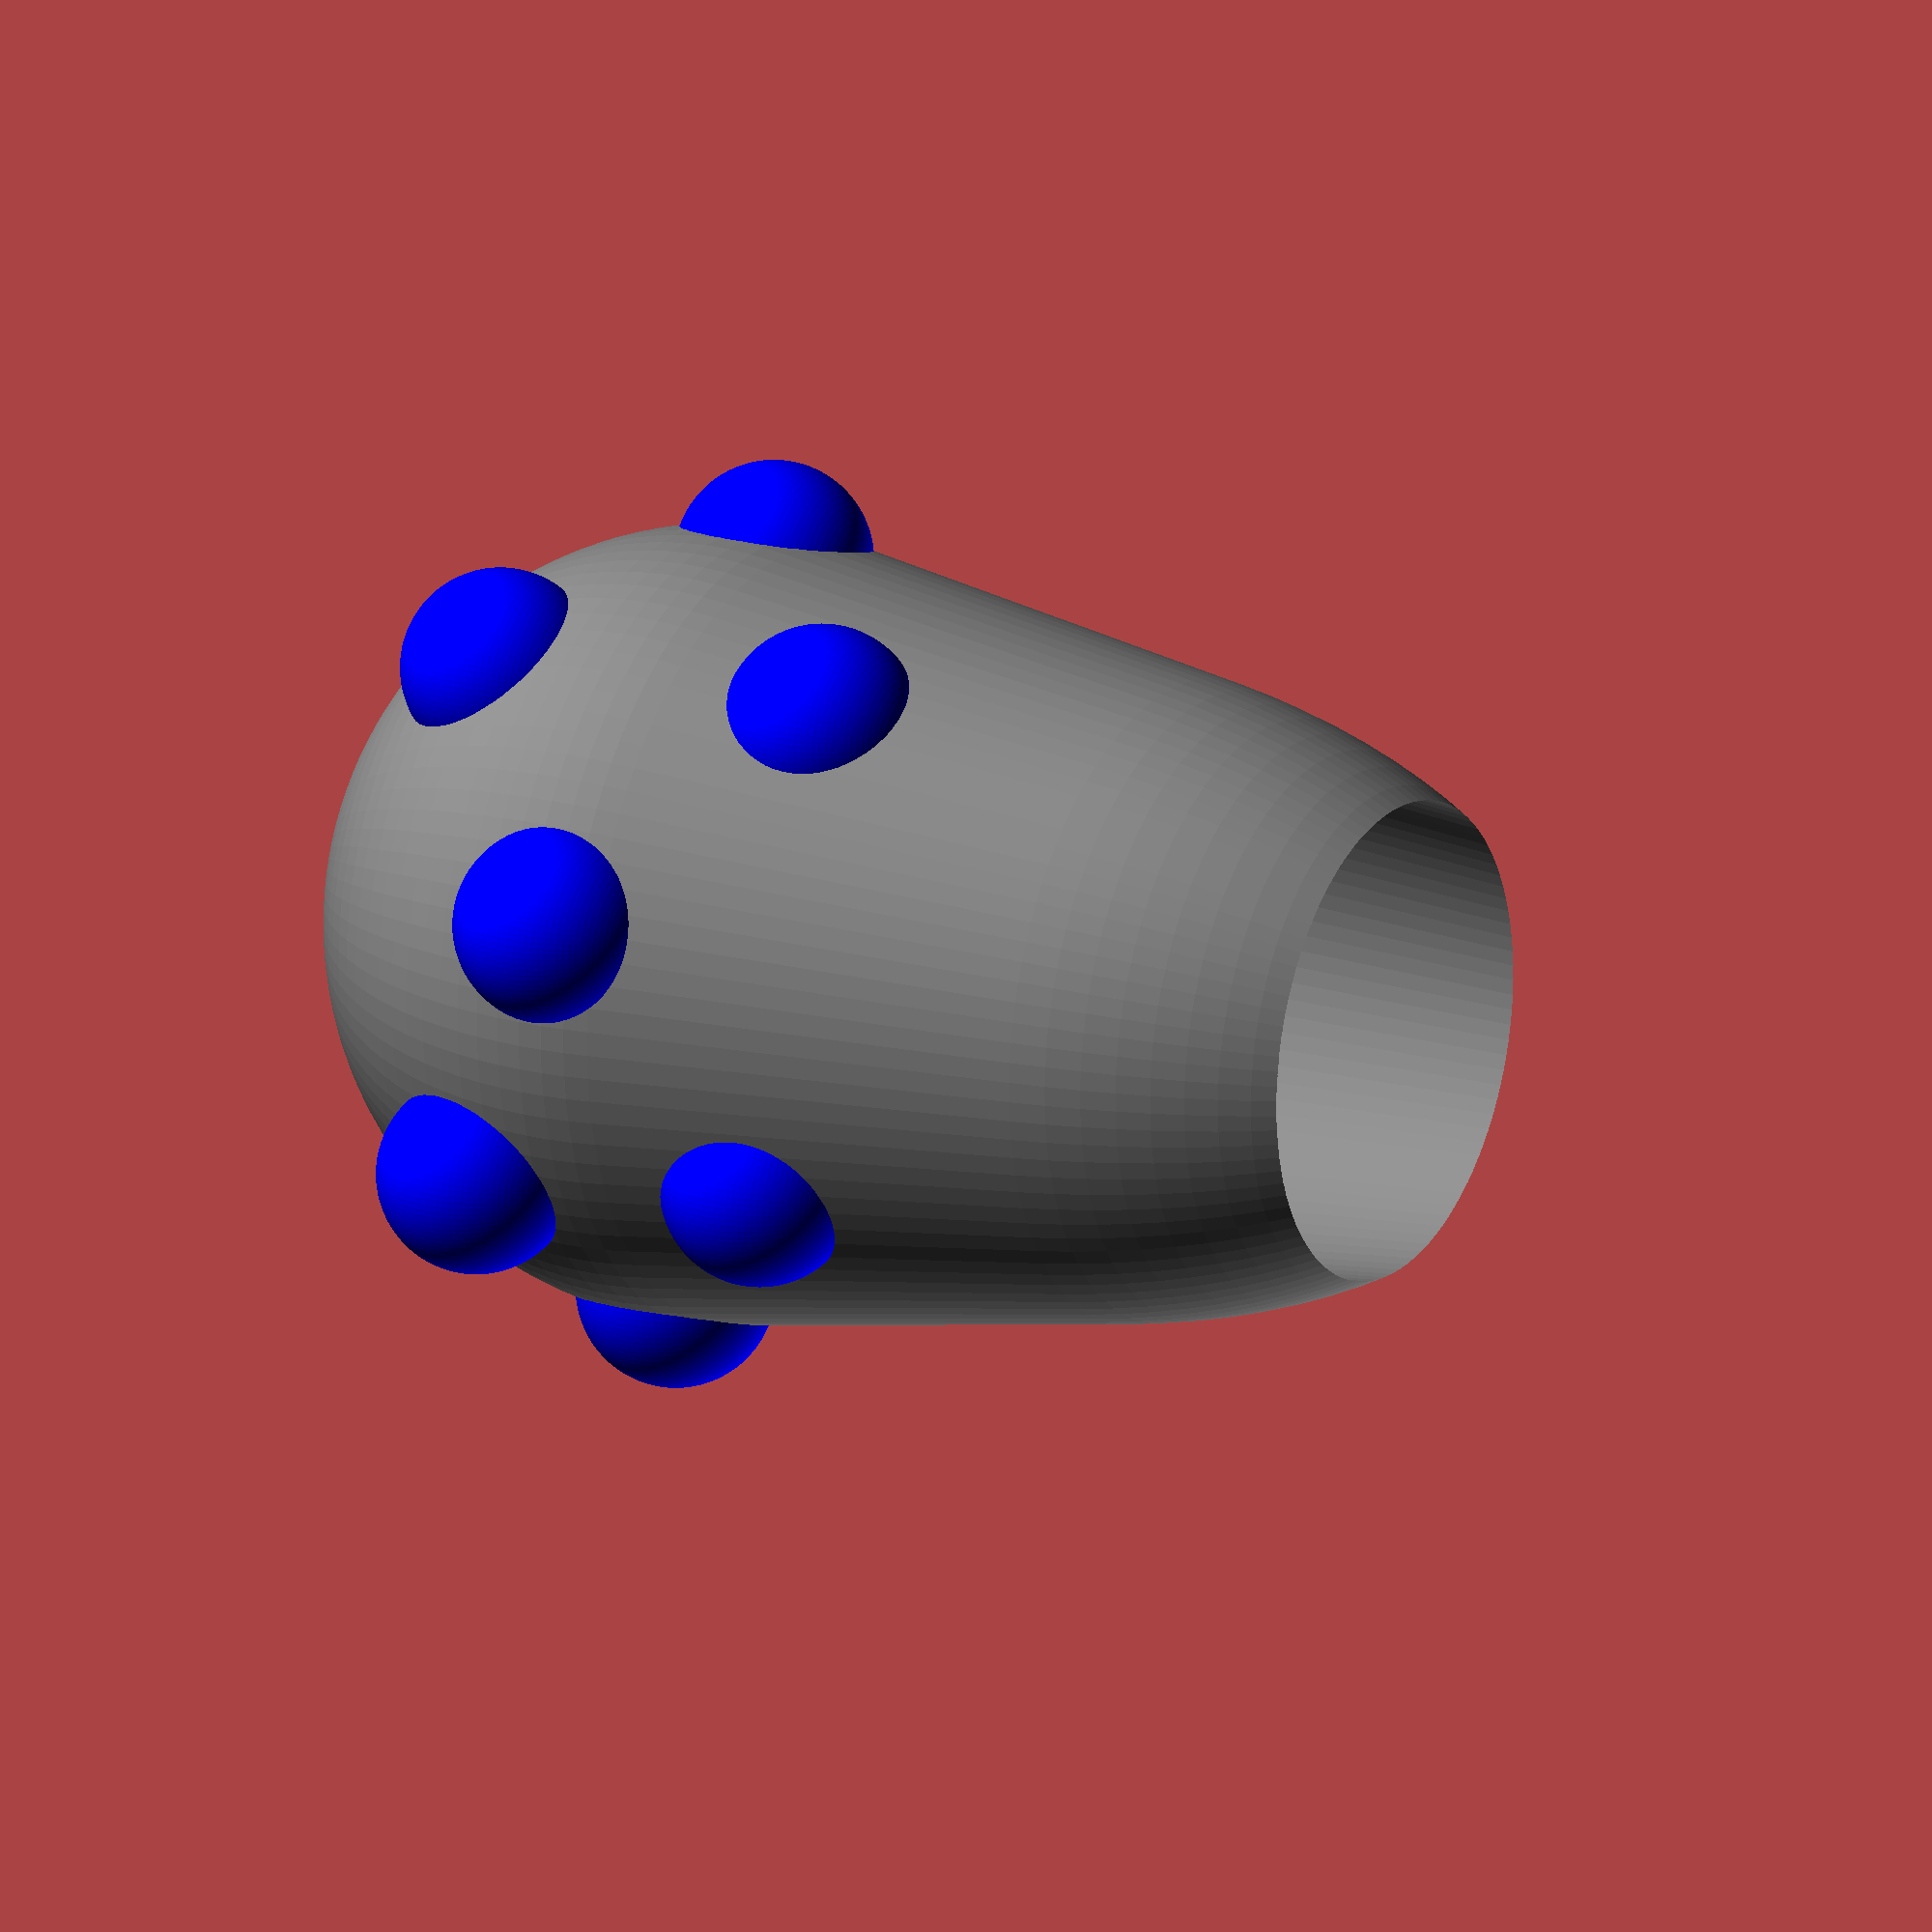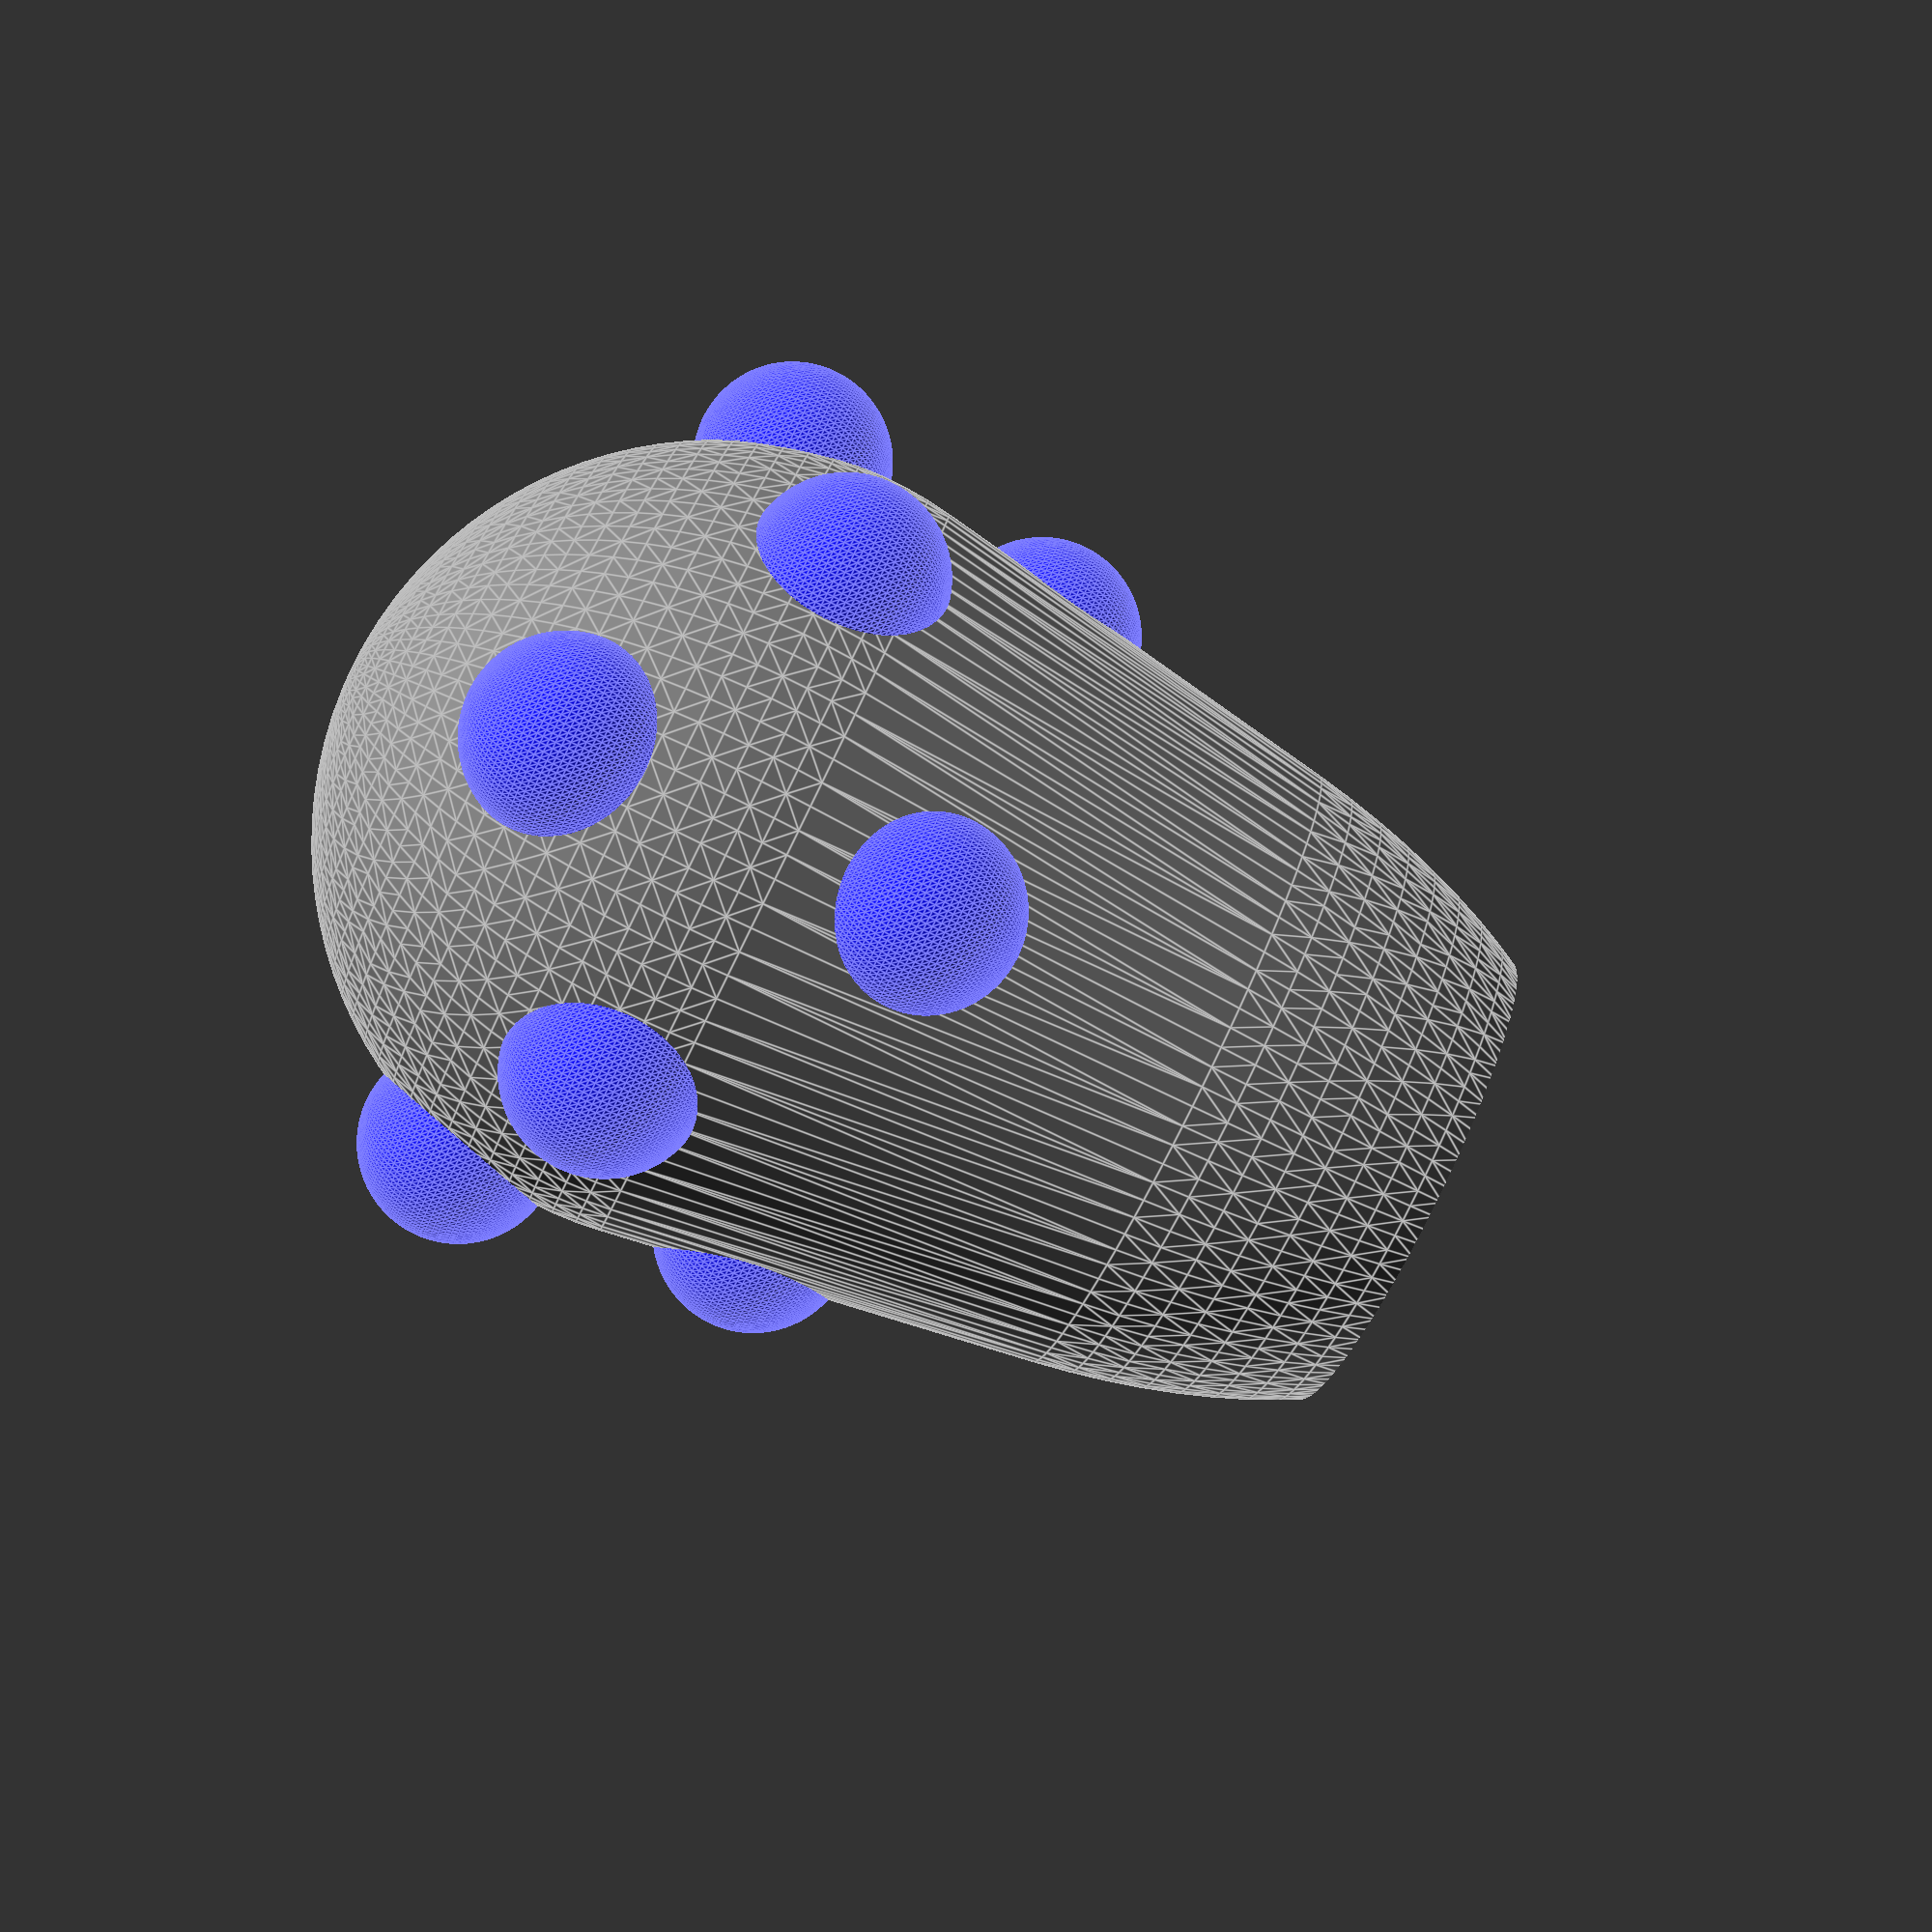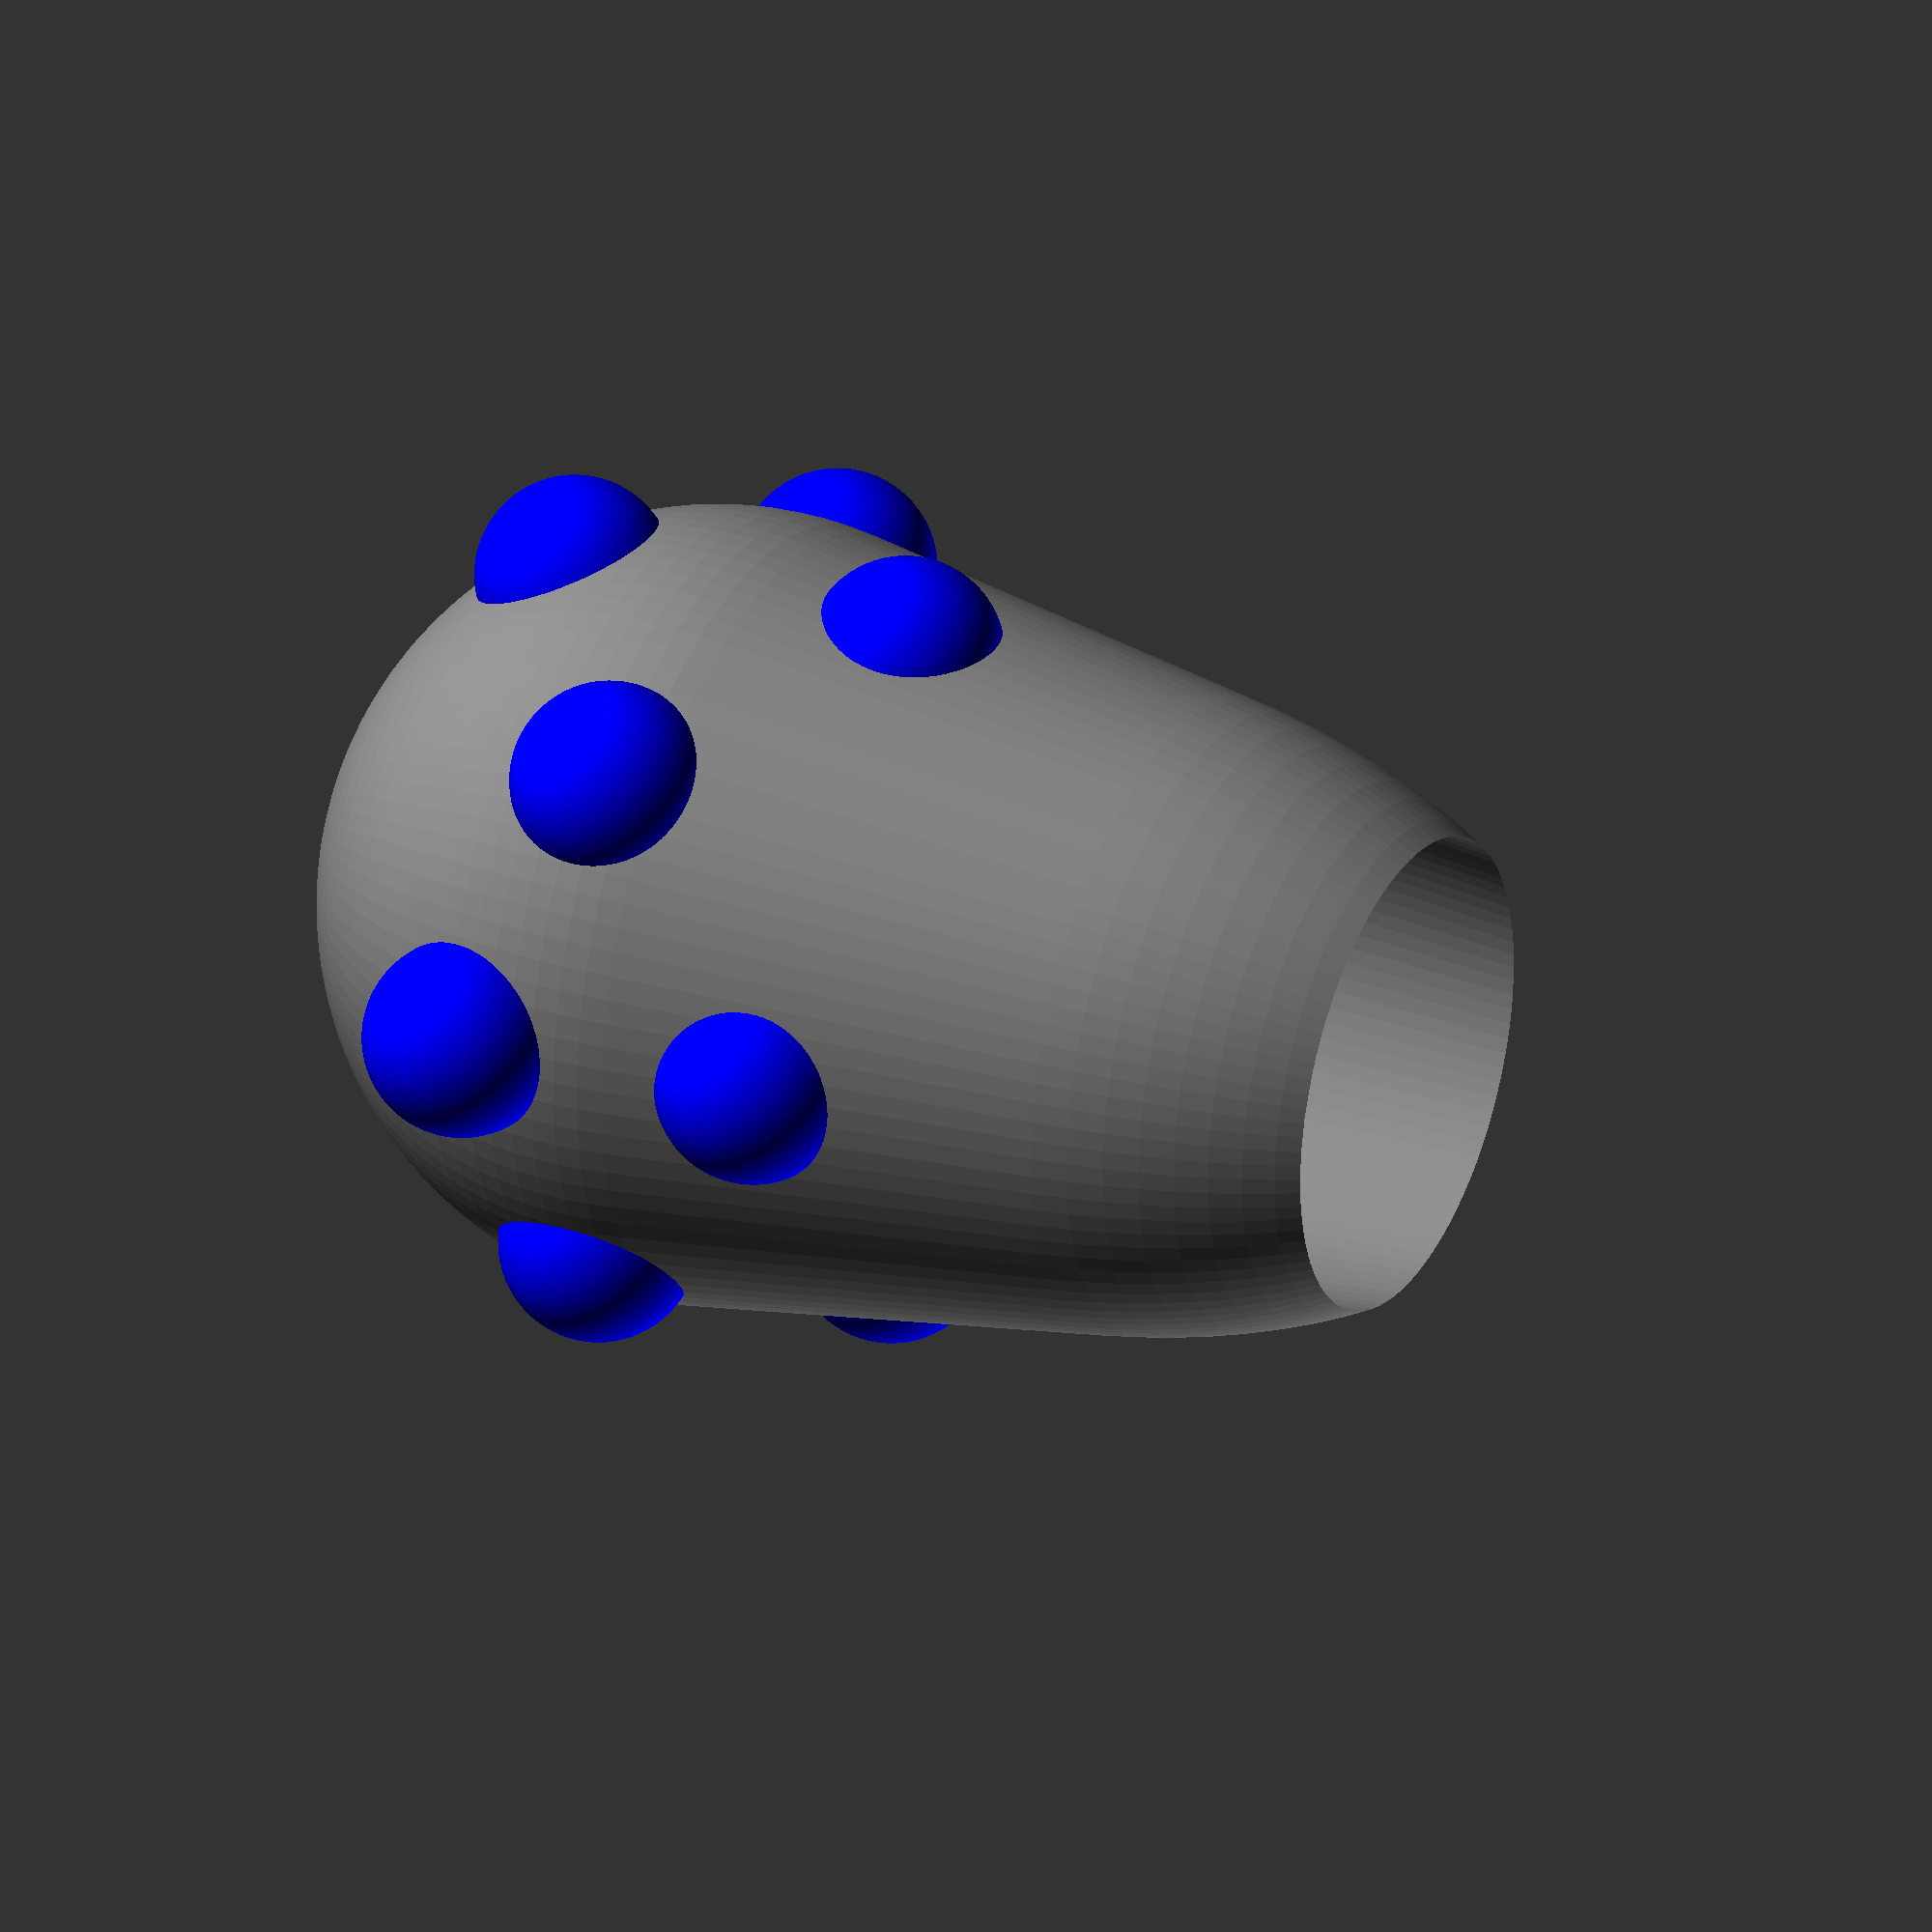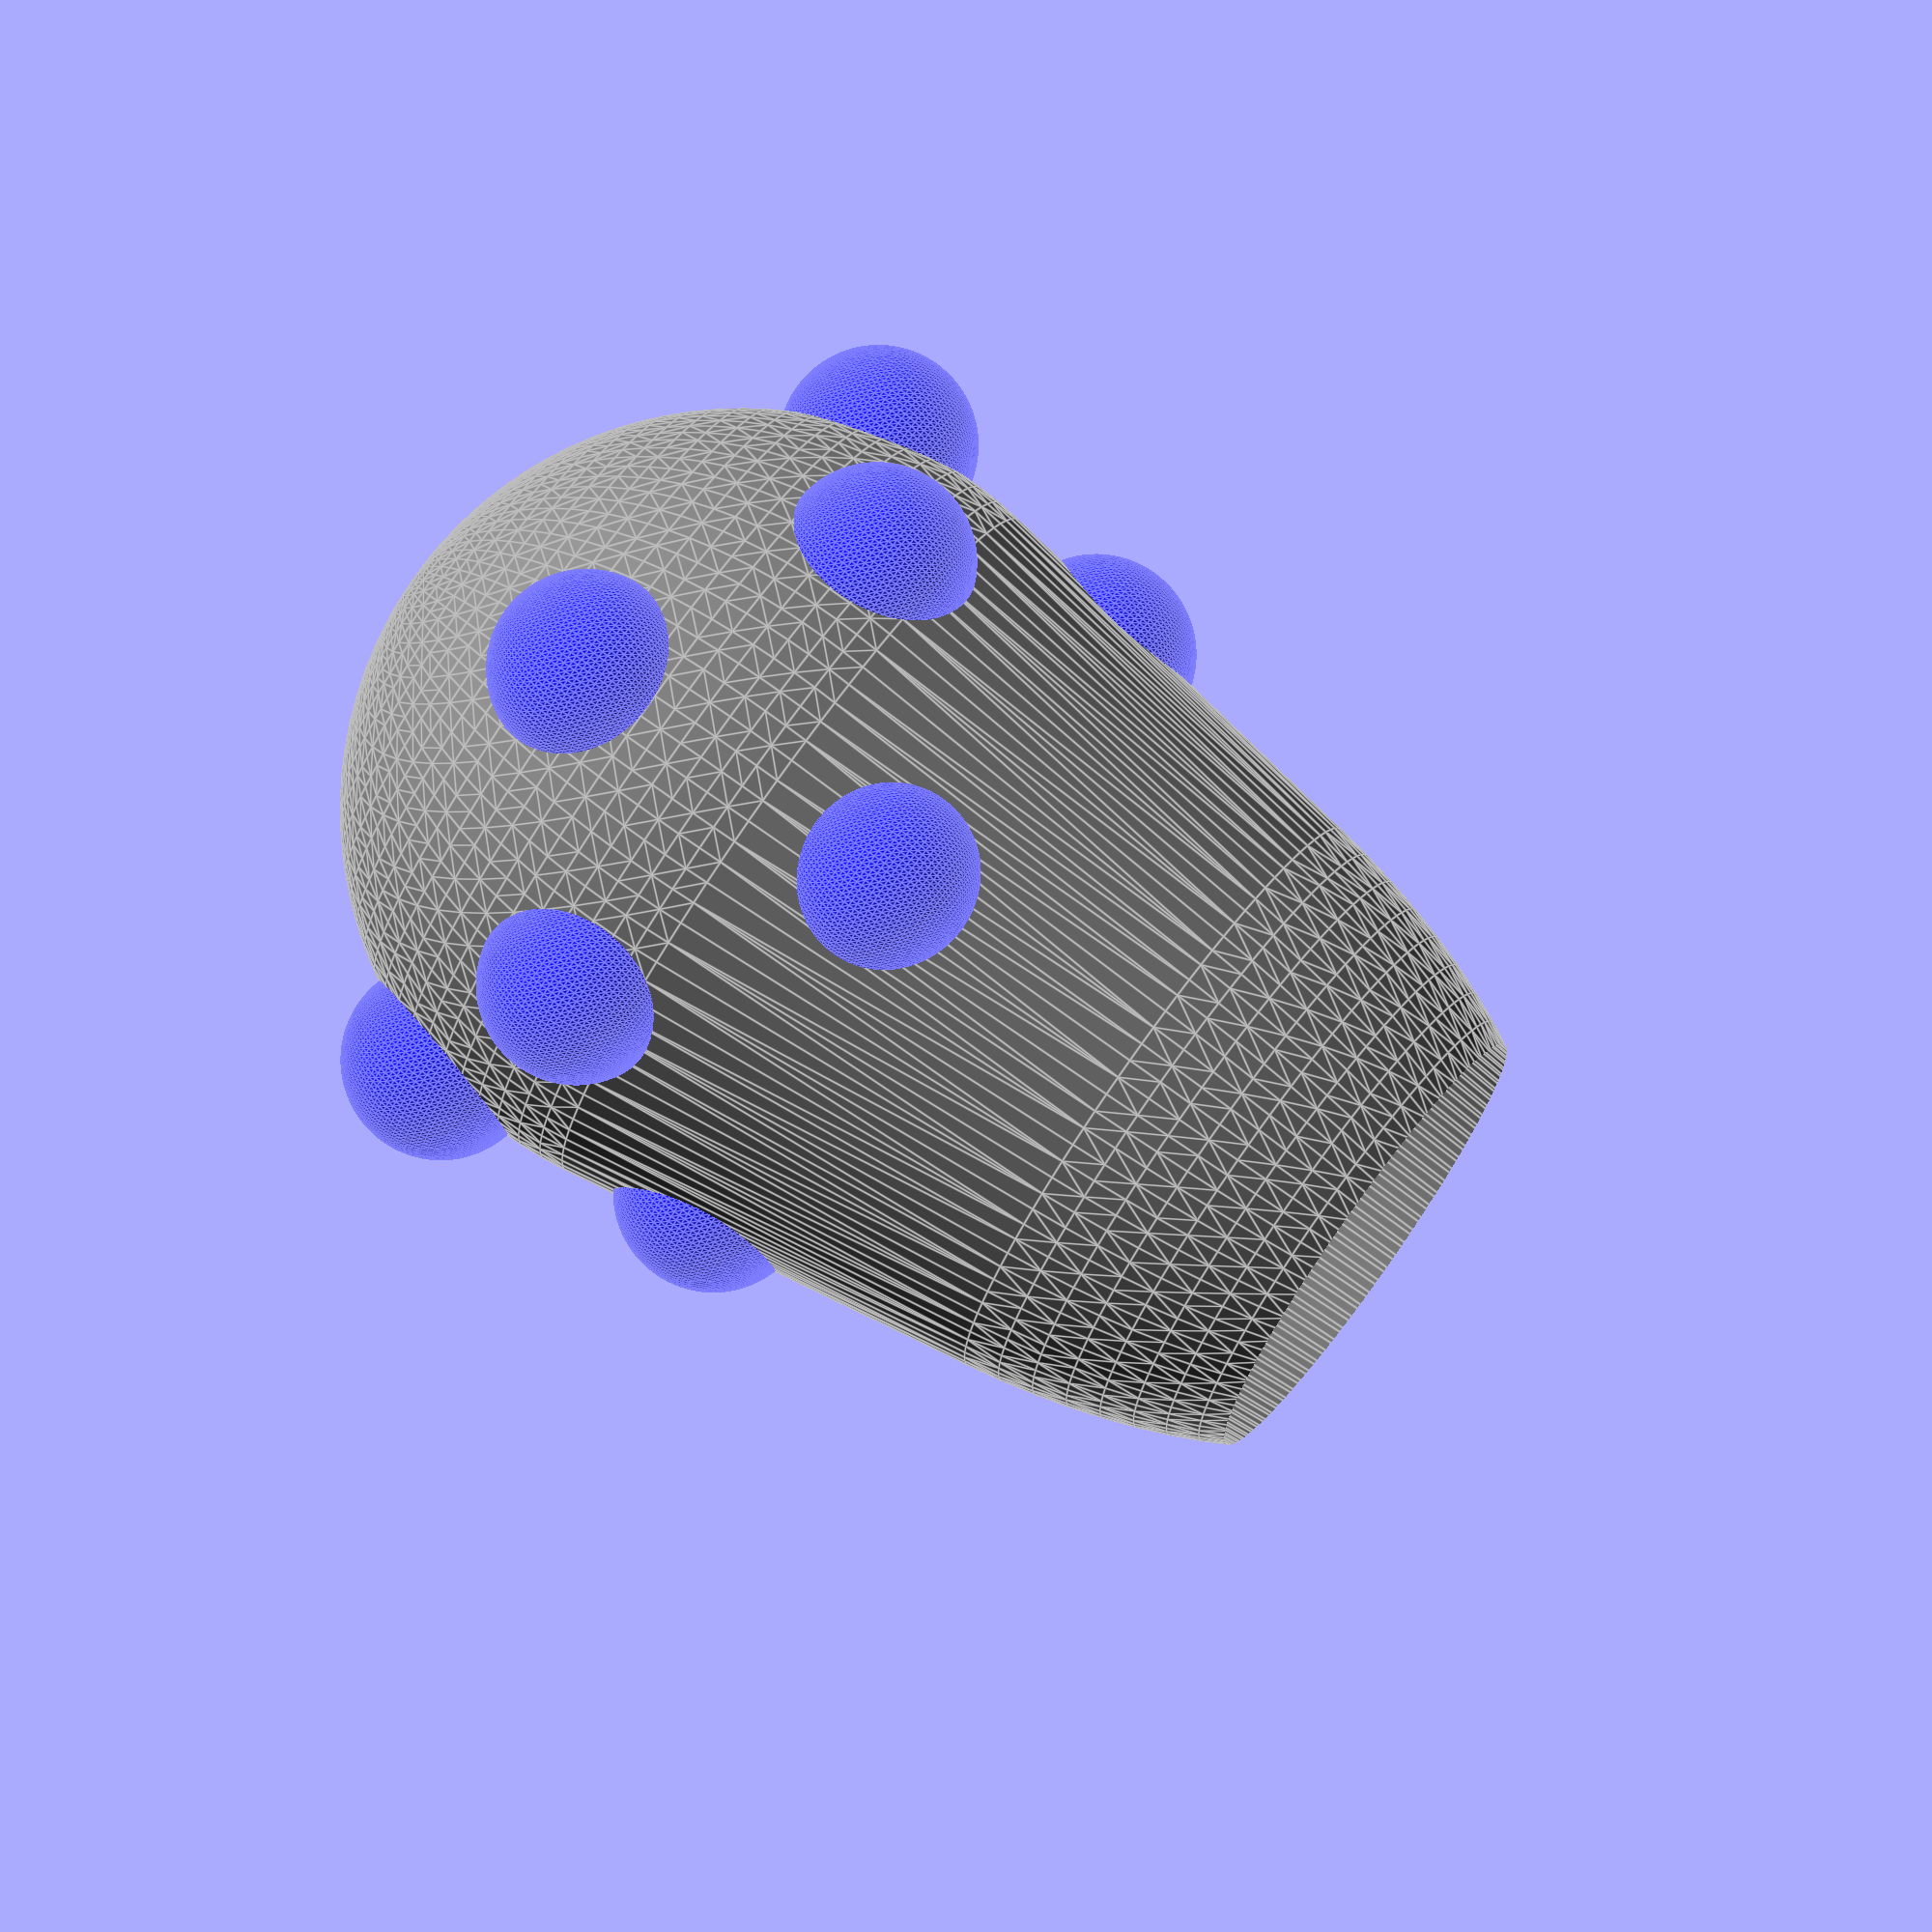
<openscad>
//corpo centrale
difference(){
  color("grey")hull()
  {
    color("grey")translate([0,0,10]) scale([0.55,0.55,1]) sphere(18.5,$fn=100);
    color("grey")  sphere(12,$fn=100);
  }
  cylinder(31,9.5,6.5,$fn=100);
  color ("grey")cylinder(31,9.5,6.5,$fn=100);
  }

difference()
{
 translate([-11,0,0]) color("blue") sphere(3,$fn=100);
color("grey")cylinder(30,10,7,$fn=100);
}
difference()
{
translate([-7,-7,6]) color("blue") sphere(3,$fn=100);
color("grey")cylinder(30,10,7,$fn=100);
}
difference()
{
translate([7,-7,6]) color("blue") sphere(3,$fn=100);
color("grey")cylinder(30,10,7,$fn=100);
}
difference()
{
translate([-7,7,6]) color("blue") sphere(3,$fn=100);
color("grey")cylinder(30,10,7,$fn=100);
}
difference()
{
translate([0,-11,0]) color("blue") sphere(3,$fn=100);
color("grey")cylinder(30,10,7,$fn=100);
}
difference()
{
translate([11,0,0]) color("blue") sphere(3,$fn=100);
color("grey")cylinder(30,10,7,$fn=100);
}
difference()
{
translate([0,11,0]) color("blue") sphere(3,$fn=100);
color("grey")cylinder(30,10,7,$fn=100);
}
difference()
{
translate([7,7,6]) color("blue") sphere(3,$fn=100);
color("grey")cylinder(30,10,7,$fn=100);
}
difference()
{
  translate([-7,7,-5]) color("blue") sphere(3,$fn=100);
color("grey")cylinder(30,10,7,$fn=100);
}
difference()
{
  translate([7,-7,-5]) color("blue") sphere(3,$fn=100);
color("grey")cylinder(30,10,7,$fn=100);
}
difference()
{
  translate([8,8,-3]) color("blue") sphere(3,$fn=100);
color("grey")cylinder(30,10,7,$fn=100);
}
difference()
{
   translate([-8,-8,-3]) color("blue") sphere(3,$fn=100);
color("grey")cylinder(30,10,7,$fn=100);
}

</openscad>
<views>
elev=161.7 azim=15.9 roll=240.9 proj=o view=solid
elev=83.2 azim=55.7 roll=243.8 proj=p view=edges
elev=329.9 azim=47.8 roll=296.0 proj=o view=solid
elev=102.5 azim=219.4 roll=234.5 proj=o view=edges
</views>
